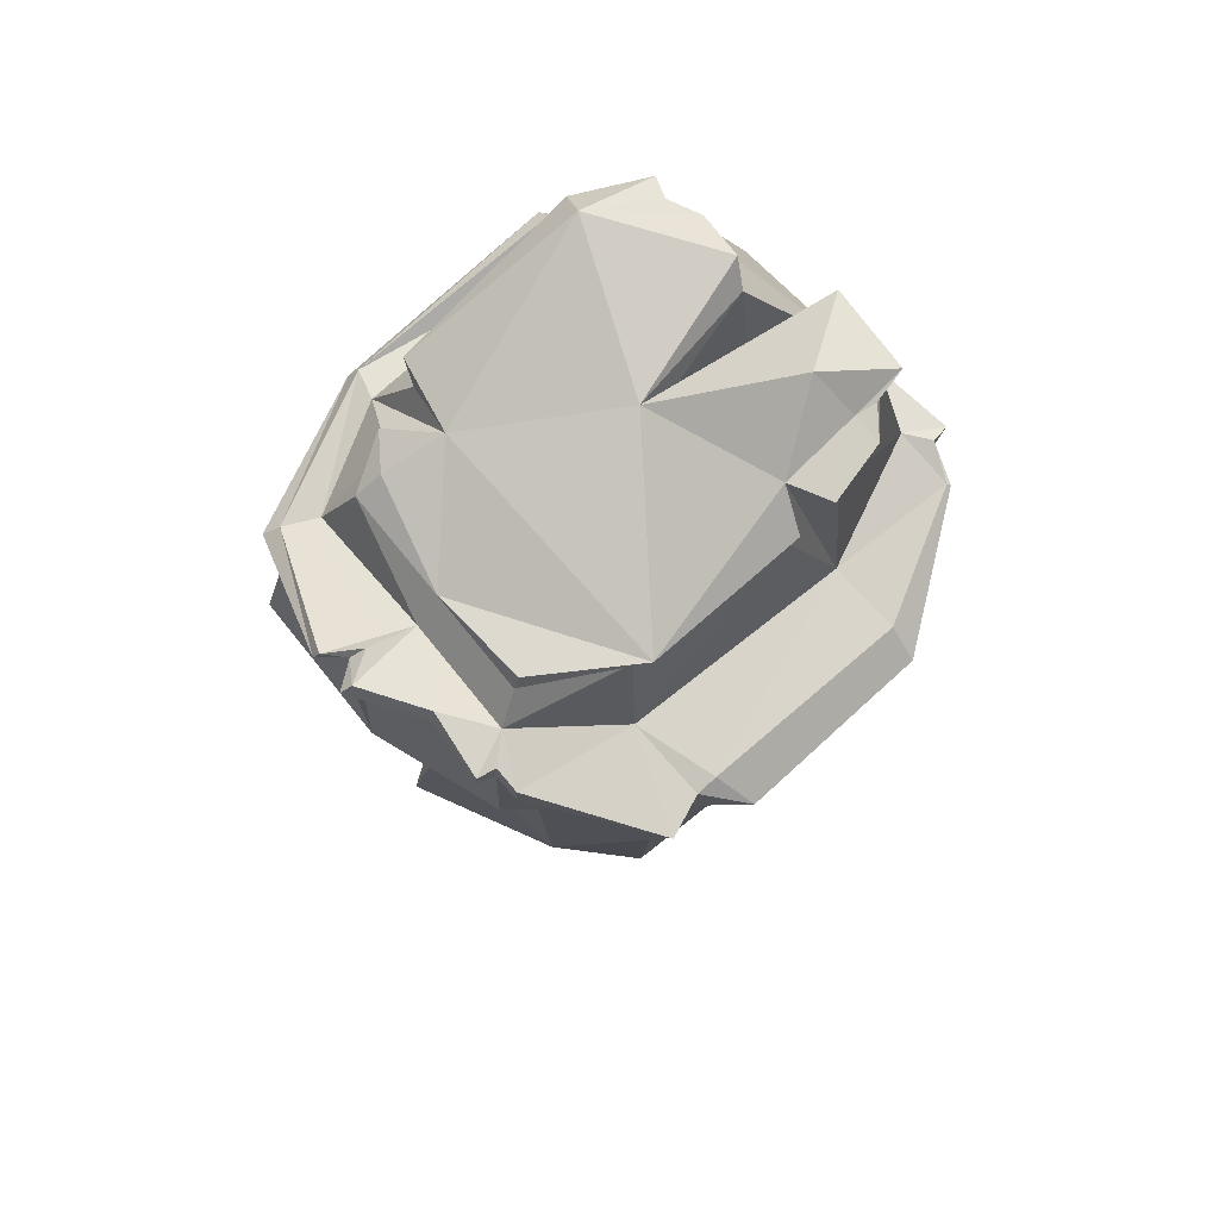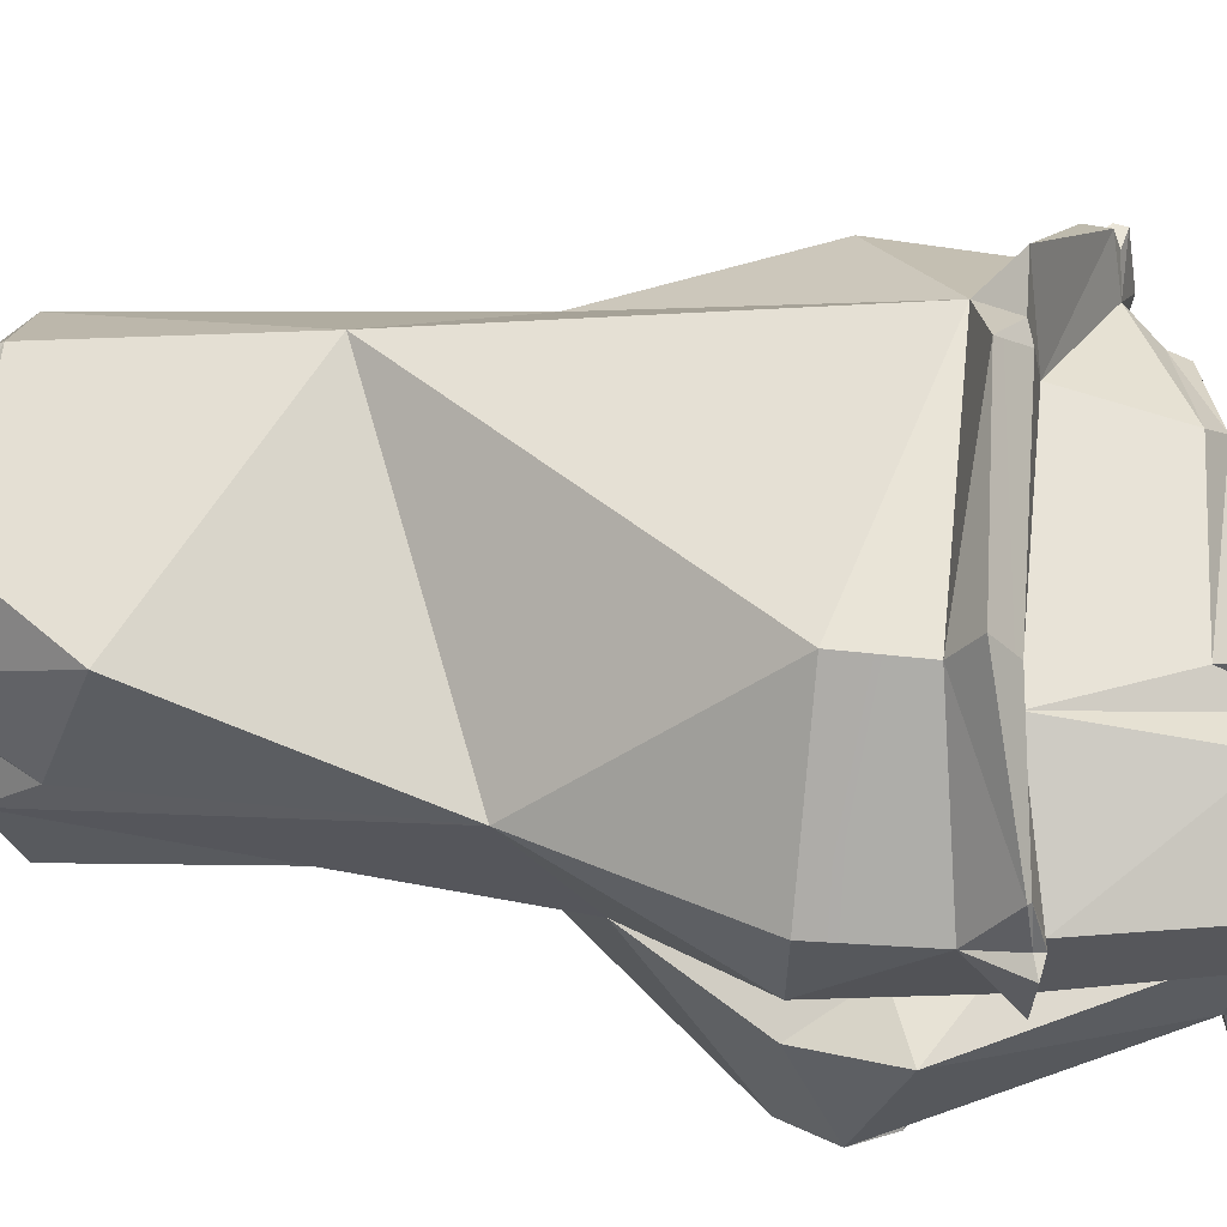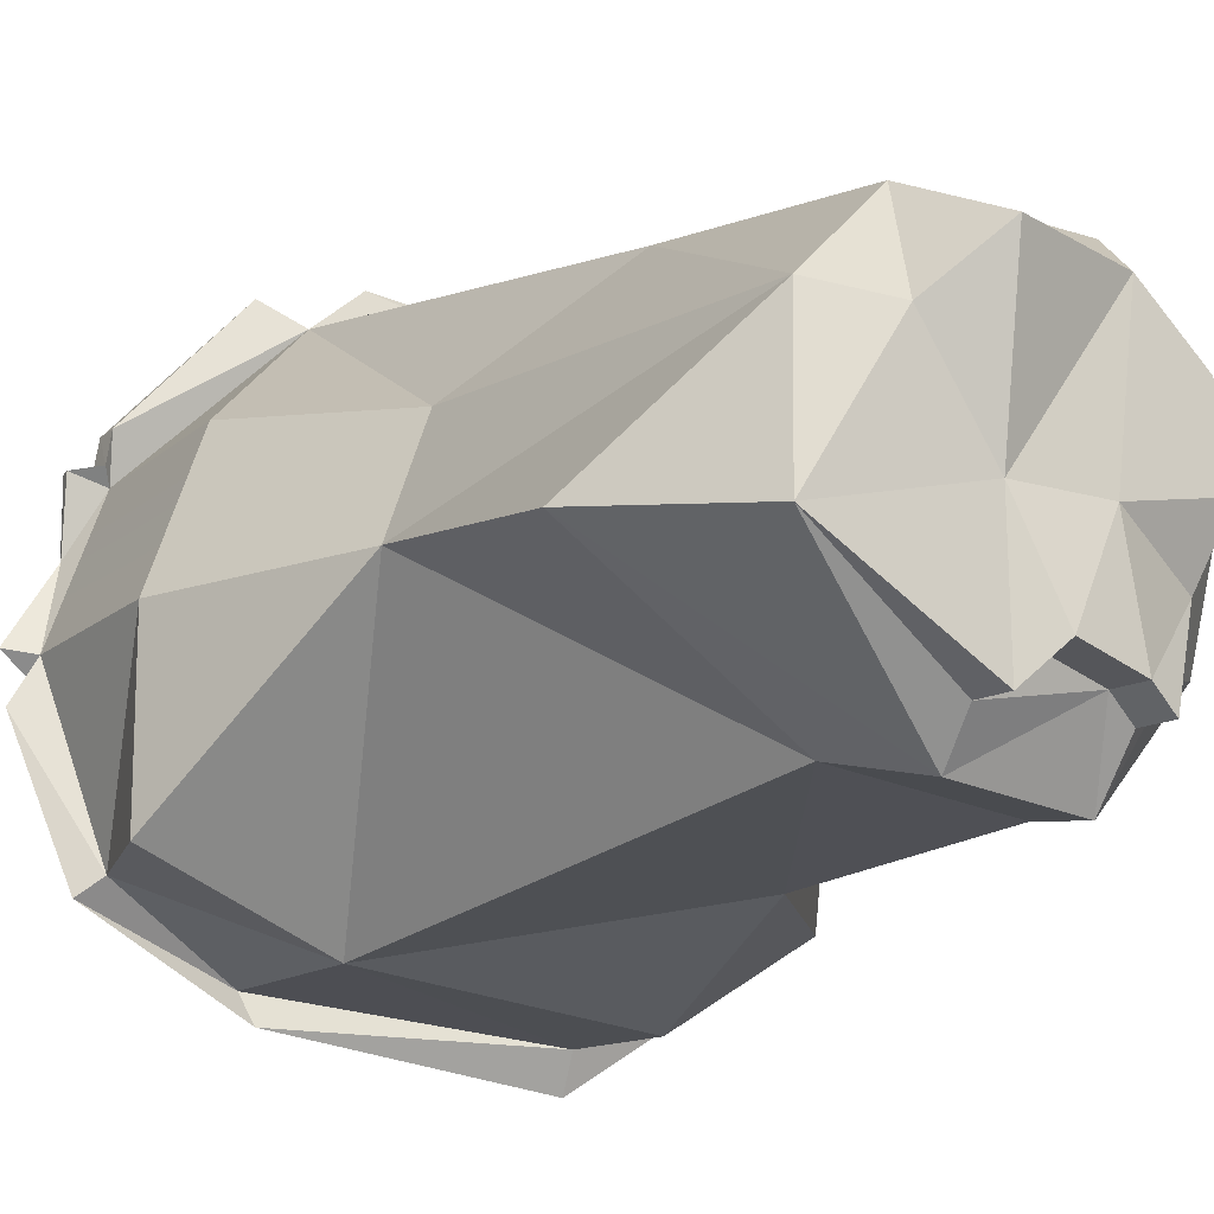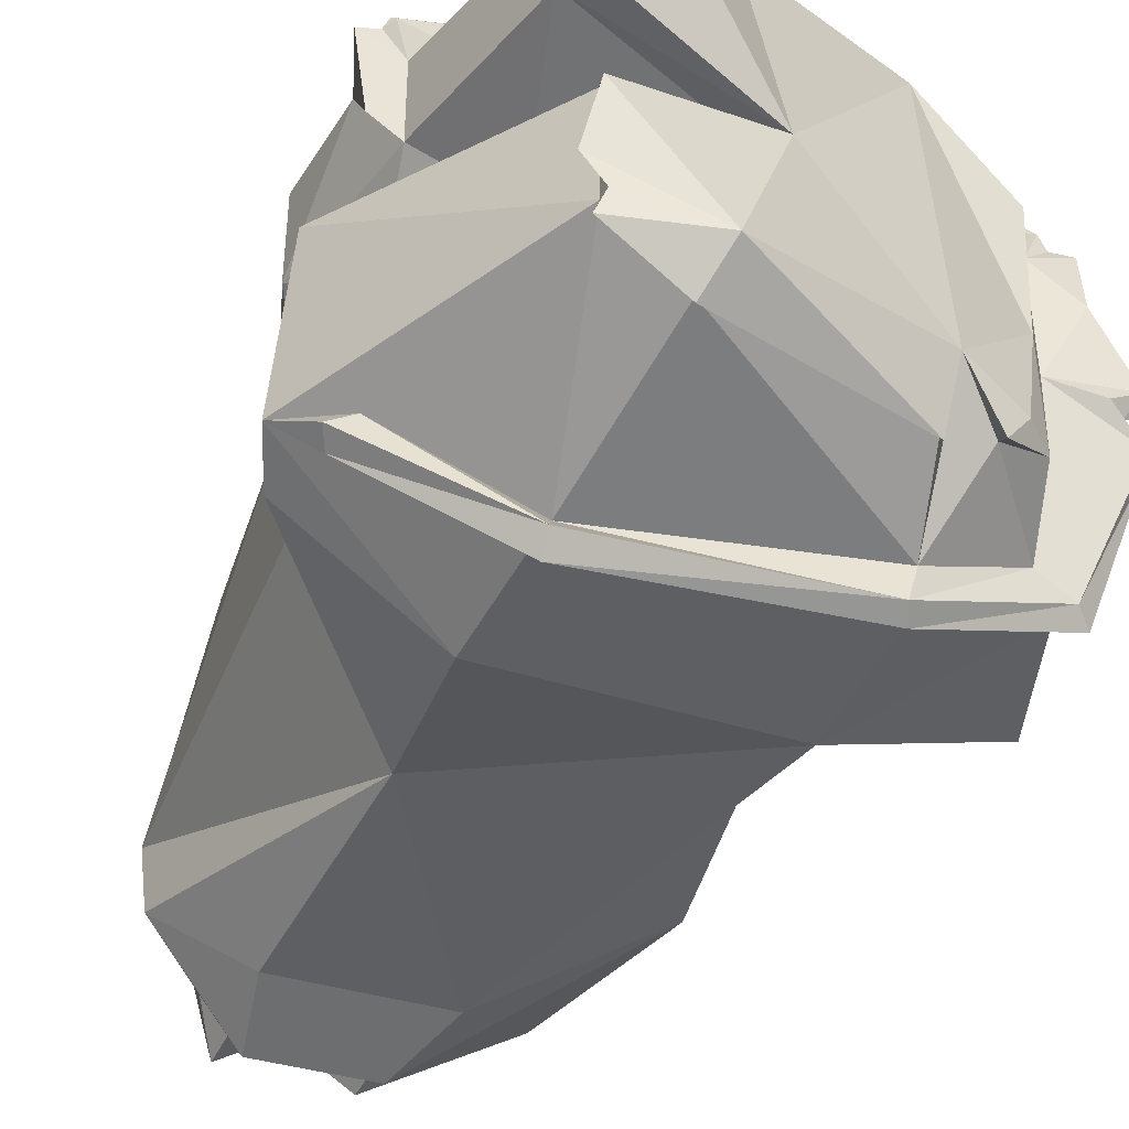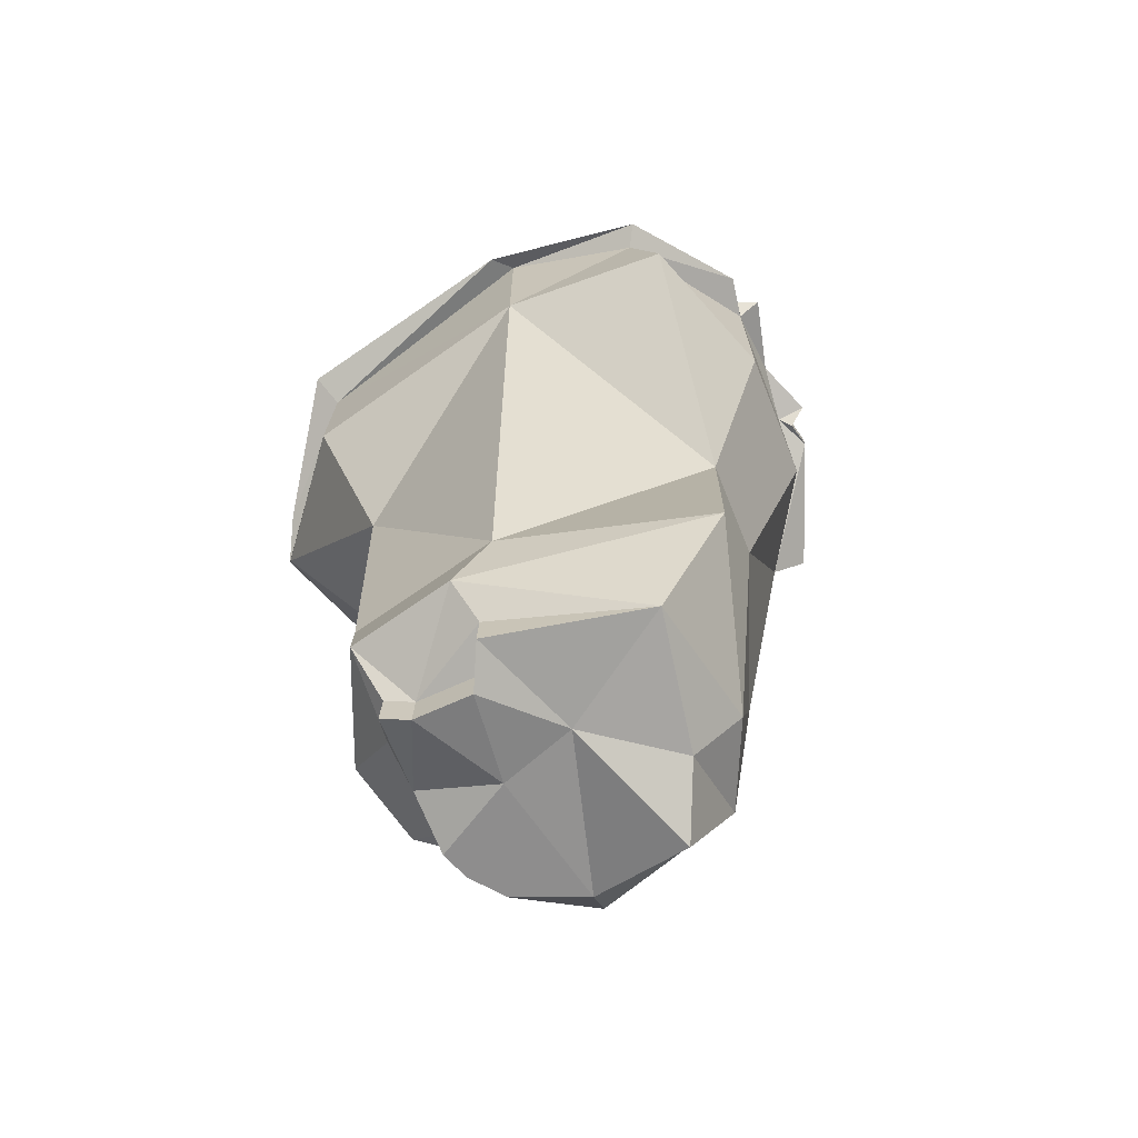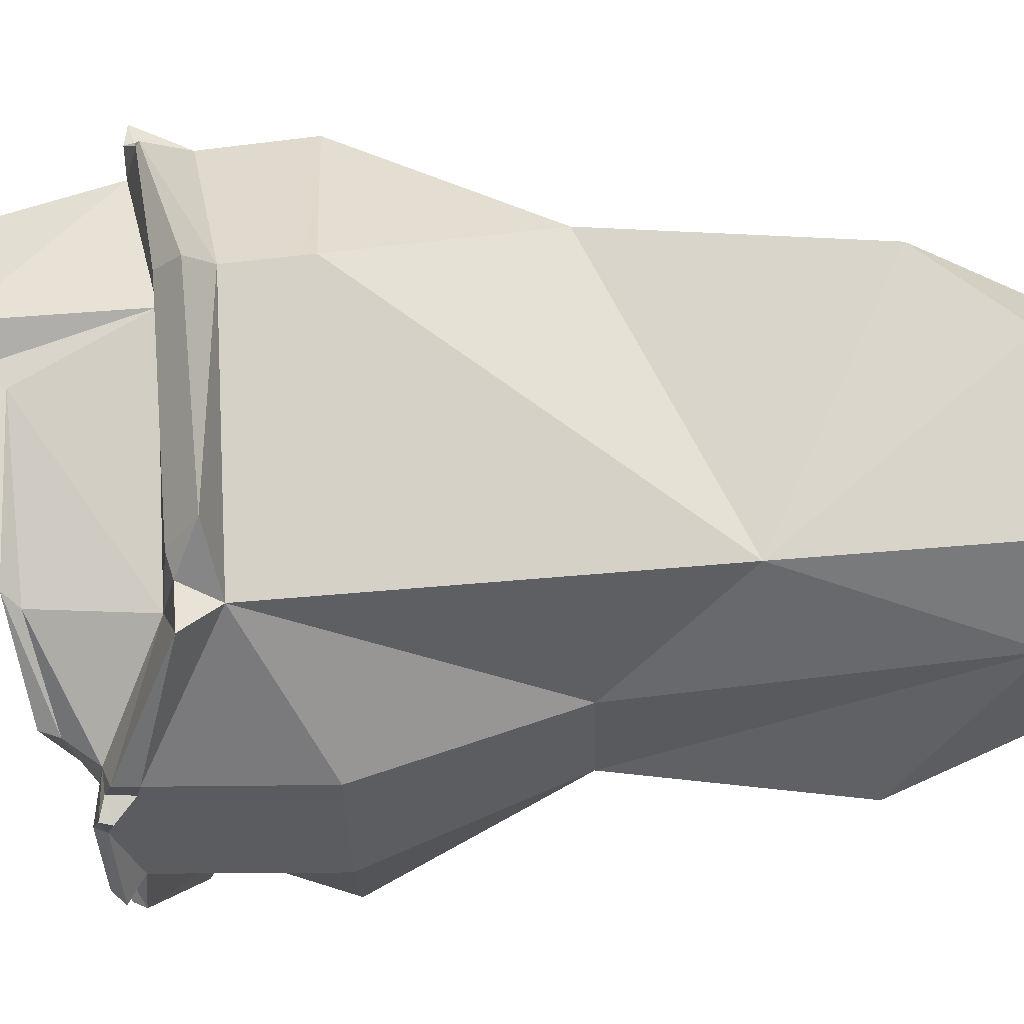
<metadata>
{"format":"obj","ext":"obj","renderer":"f3d","projection":"perspective","resolution":1024,"background":"white","views":[{"elev":71.1,"azim":-38.7,"up":"+Y"},{"elev":61.8,"azim":96.1,"up":"+Z"},{"elev":-16.3,"azim":-34.3,"up":"+Z"},{"elev":-43.8,"azim":154.6,"up":"+Z"},{"elev":-64.7,"azim":-138.7,"up":"+Y"},{"elev":76.3,"azim":-92.6,"up":"+Z"}]}
</metadata>
<code>
o SM_Env_Rock_03
v 54.81 135.8 24.08
v 55.81 132.8 37.23
v 59.01 135.7 29.33
v 41.27 172.2 -13.17
v 23.06 174.5 -38.16
v 9.486 166.5 -2.833
v 30.63 130.5 -61.79
v 31.03 134 -58.33
v 57.05 118.1 -41.71
v 59.06 121.8 -39.97
v 9.215 -26.9 -8.922
v 12.76 -27.64 -31.62
v 26.29 -21.19 -17.2
v 17.78 -26.82 -35.73
v -55.94 130.2 -39.97
v -64.24 138.4 -10.39
v -52.67 133 -37.99
v -63.13 140.7 -9.461
v -20.3 157.9 -24.12
v -17.83 156.1 35.2
v -21.62 126.3 54.13
v -22.98 129.8 36.43
v -30.76 125.8 57.98
v -0.4953 -28.74 -28.31
v -8.661 -26.02 -8.922
v -7.69 -25.39 -35.59
v -22.94 133.8 -55.3
v -21.25 137.3 -53.56
v -39.68 148.4 -2.376
v -33.96 152.9 -26.96
v -50.25 138.9 34.94
v -50.52 134.1 35.05
v -37.68 -21.49 -15.98
v -22.5 -26.02 11.3
v -50.39 102.7 27.36
v -25.1 118.6 51.89
v -49.02 137.4 26.49
v 29.92 118.6 51.89
v 30.56 102.7 53.1
v 58.63 124.2 26.49
v 60.01 102.7 27.36
v 64.42 121.5 -2.41
v 60.01 102.7 -8.733
v 64.74 113.3 -34.18
v 60.01 102.7 -37.13
v 29.92 126.5 -54.72
v 30.56 102.7 -55.93
v -25.1 135.7 -49.69
v -25.87 102.7 -50.77
v -52.07 127.1 -36.58
v -60.83 102.7 -37.13
v -60.83 102.7 -1.633
v -59.45 137.4 -1.779
v -53.51 144.3 14.15
v -54.65 141.8 14.76
v -54.92 141.6 28.86
v -55.49 139.2 28.67
v -38.25 152.3 21.06
v 37.49 138 -2.183
v 11.65 160.6 -1.258
v 47.34 170 4.688
v 54.81 135.8 5.695
v 60.01 102.7 7.064
v 50.08 116.2 -4.106
v 44.54 77.02 -6.86
v 29.34 -26.9 2.332
v 29.34 -26.9 -4.65
v -11.66 -34.31 22.68
v 13.28 -26.9 22.68
v 39.32 166.6 -8.8
v 19.29 170.5 26.97
v 36.72 173.6 25.67
v 33.91 180.6 16.35
v 48.31 177.1 24.96
v 63.08 135 28.45
v 60.64 135.2 10.16
v 26.29 -26.9 11.3
v -20.3 153 32.25
v 16.55 155.1 32.63
v 28.13 129.8 36.43
v -45.19 141.4 24.08
v -39.68 148.4 21.17
v -45.19 141.4 -2.183
v -45.19 133.5 -34.34
v -39.68 148.4 -28.07
v -29.46 150.8 -31.63
v -22.98 137.6 -46.69
v 28.13 128.4 -51.37
v 24.28 163.6 -40.36
v -18.26 153.5 -37.25
v 54.22 123 -37.31
v 39.32 166.6 -31.87
v 39.32 166.6 -24.87
v 46.87 172 21.17
v 28.61 164 32.04
v 22.63 61.15 -41.98
v 37.45 -8.427 -23.8
v 22.36 7.17 -41.68
v 37.45 -14.14 -6.002
v -12.99 7.17 -38.44
v -45.36 61.15 -1.578
v -51.4 11.9 -10.35
v -31.73 -14.14 16.62
v 44.54 61.15 19.99
v 37.45 -3.078 3.898
v -19.35 34.02 39.14
v -16.36 -14.14 32.75
v 19 -14.14 32.75
v -37.6 61.15 19.99
v 34.37 6.877 34.84
v 8.982 -14.14 -0.6897
v 29.69 -19.15 -5.061
v 18.07 -10.3 -45.45
v 23.08 -19.89 -28.22
v -6.873 -10.3 -43.17
v 27.5 -20.27 2.502
v -7.69 -17.48 -35.09
v 12.76 -19.73 -31.12
v -0.4953 -20.83 -27.81
v 17.78 -18.91 -35.23
v 56.49 132.1 37.84
v 59.36 133.9 29.5
v 43.11 168 -25.24
v 41.25 168.3 -37.36
v 25.82 166.5 -45.34
v -16.71 156.4 -42.24
v -28.82 154.1 -34.31
v 16.51 164.3 35.2
v 49.49 176.9 5.504
v 23.81 171 35.82
v 36.74 173.4 32.52
v -13.38 121.5 61.79
v -16.92 127.6 53.97
v 29.24 123.6 59.19
v 29.17 128.8 52.44
v -50.55 140.5 29.3
v -50.95 135.2 29.3
v 39.32 169.2 -32.11
v 41.26 174.6 26.44
v -59.06 141 -5.167
v -55.79 143.4 -3.995
v -62.31 143.3 0.2822
v -64.74 140.7 -0.7696
f 1 2 3
f 4 5 6
f 7 8 9
f 9 8 10
f 11 12 13
f 13 12 14
f 15 16 17
f 17 16 18
f 5 19 6
f 6 19 20
f 21 22 23
f 24 25 26
f 27 28 7
f 7 28 8
f 20 19 29
f 29 19 30
f 31 32 23
f 26 25 33
f 33 25 34
f 28 27 17
f 17 27 15
f 35 36 37
f 38 36 39
f 40 38 41
f 41 38 39
f 42 43 44
f 44 43 45
f 46 44 47
f 47 44 45
f 48 46 49
f 49 46 47
f 48 49 50
f 50 49 51
f 51 52 50
f 50 52 53
f 54 55 56
f 56 55 57
f 58 20 29
f 59 60 61
f 62 63 64
f 64 63 65
f 66 11 67
f 68 25 69
f 69 25 11
f 34 25 68
f 53 52 37
f 37 52 35
f 70 60 59
f 65 43 64
f 64 43 42
f 71 72 73
f 73 72 74
f 75 76 1
f 41 63 40
f 40 63 62
f 69 11 77
f 11 66 77
f 78 22 79
f 79 22 80
f 22 78 81
f 81 78 82
f 29 83 82
f 82 83 81
f 84 83 85
f 85 83 29
f 85 86 84
f 84 86 87
f 88 87 89
f 89 87 90
f 44 91 92
f 44 92 42
f 92 93 42
f 70 42 93
f 64 42 59
f 59 42 70
f 61 62 59
f 59 62 64
f 62 61 1
f 1 61 94
f 80 1 95
f 95 1 94
f 71 80 95
f 79 80 71
f 6 20 71
f 87 19 90
f 87 86 19
f 96 97 98
f 96 99 97
f 49 96 100
f 100 96 98
f 101 100 102
f 101 102 103
f 65 104 99
f 99 104 105
f 106 107 108
f 109 103 106
f 106 103 107
f 109 101 103
f 104 110 105
f 104 106 110
f 110 106 108
f 52 101 35
f 35 101 109
f 52 51 101
f 51 49 101
f 49 47 96
f 47 45 96
f 43 65 45
f 45 65 96
f 65 63 104
f 63 41 104
f 41 39 104
f 104 39 106
f 39 36 106
f 35 109 36
f 36 109 106
f 11 67 112
f 113 97 114
f 114 97 13
f 13 112 67
f 100 98 115
f 115 98 113
f 102 100 115
f 102 33 103
f 103 33 34
f 99 112 111
f 111 112 11
f 112 116 67
f 67 116 66
f 108 107 69
f 69 107 68
f 103 34 107
f 107 34 68
f 116 77 66
f 110 108 77
f 77 108 69
f 98 97 113
f 102 115 33
f 101 49 100
f 67 11 13
f 97 99 13
f 13 99 112
f 105 116 99
f 99 116 112
f 110 77 105
f 105 77 116
f 33 115 117
f 113 118 115
f 115 118 117
f 118 119 117
f 120 14 118
f 118 14 12
f 13 14 114
f 117 119 26
f 26 119 24
f 118 12 119
f 119 12 24
f 33 117 26
f 114 120 113
f 120 118 113
f 114 14 120
f 25 24 11
f 11 24 12
f 96 65 99
f 121 40 122
f 60 70 6
f 6 70 4
f 70 93 4
f 4 93 123
f 92 89 124
f 124 89 125
f 44 46 9
f 9 46 7
f 53 16 50
f 50 16 15
f 90 19 126
f 90 126 89
f 89 126 125
f 36 21 23
f 48 27 46
f 46 27 7
f 19 86 127
f 86 85 127
f 37 36 32
f 32 36 23
f 50 15 48
f 48 15 27
f 53 37 55
f 55 37 57
f 82 78 20
f 78 79 20
f 20 79 128
f 79 71 128
f 60 6 61
f 61 6 129
f 71 95 130
f 94 131 95
f 95 131 130
f 61 129 94
f 94 129 74
f 40 76 75
f 36 132 21
f 132 133 21
f 36 38 132
f 132 38 134
f 22 133 80
f 80 133 135
f 133 132 135
f 135 132 134
f 3 2 122
f 122 2 121
f 21 133 22
f 81 31 22
f 22 31 23
f 83 54 81
f 81 54 56
f 17 18 84
f 84 18 83
f 87 28 84
f 84 28 17
f 8 28 88
f 88 28 87
f 9 10 44
f 123 5 4
f 19 5 126
f 126 5 125
f 85 30 127
f 127 30 19
f 29 30 85
f 82 58 29
f 82 20 58
f 71 20 128
f 131 72 130
f 130 72 71
f 125 5 124
f 129 73 74
f 129 6 73
f 73 6 71
f 1 80 2
f 2 80 135
f 2 135 121
f 121 135 134
f 40 121 38
f 38 121 134
f 122 40 75
f 75 3 122
f 1 3 75
f 56 136 81
f 137 136 57
f 57 136 56
f 37 137 57
f 37 32 137
f 136 137 31
f 31 137 32
f 81 136 31
f 138 92 124
f 124 5 138
f 138 5 123
f 123 93 138
f 138 93 92
f 139 94 74
f 74 72 139
f 139 72 131
f 131 94 139
f 16 53 140
f 16 140 18
f 18 140 141
f 83 18 141
f 142 83 141
f 143 142 140
f 140 142 141
f 53 143 140
f 54 83 142
f 54 142 55
f 55 142 143
f 53 55 143
f 40 62 76
f 1 76 62
f 44 10 91
f 10 8 91
f 91 8 88
f 91 88 92
f 92 88 89

</code>
